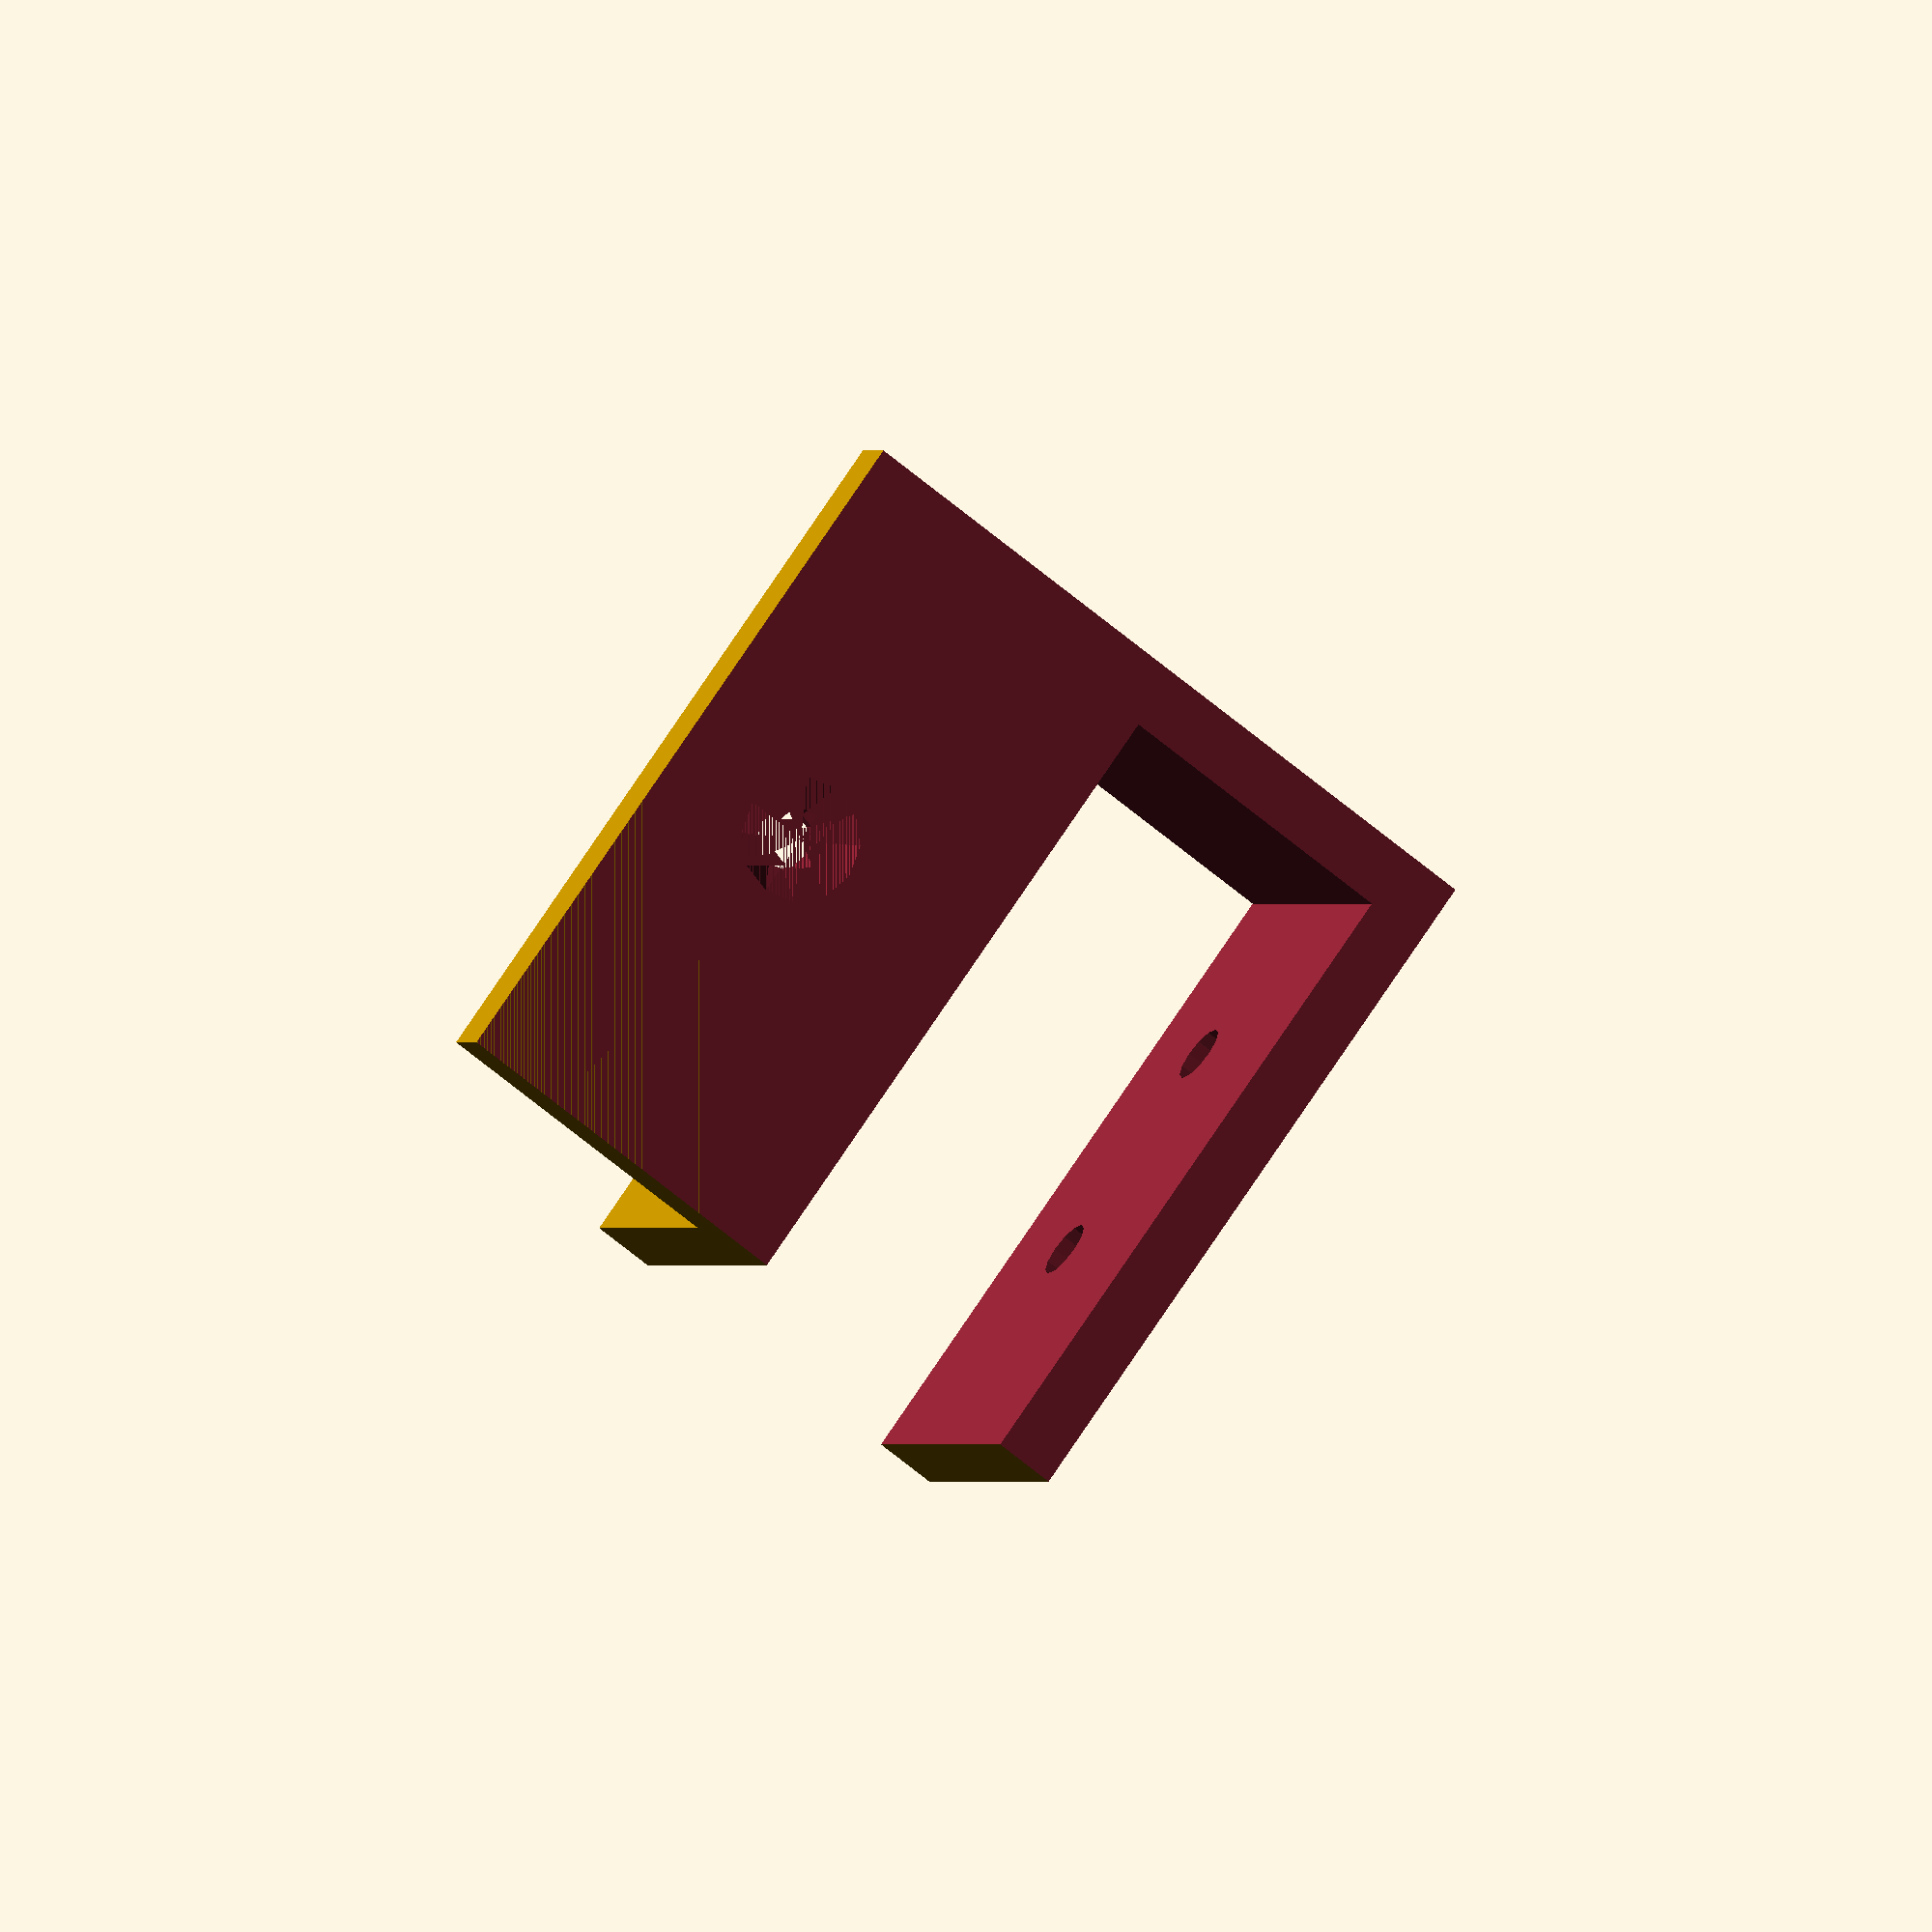
<openscad>


difference(){
	union() {
		translate(v = [0, 0, 0]) {
			translate(v = [0, 0, -50]) {
				cube(size = [27.3000000000, 46.3000000000, 100]);
			}
		}
		translate(v = [27.3000000000, 0, 0]) {
			cube(size = [20, 46.3000000000, 4]);
		}
	}
	/* Holes Below*/
	union(){
		translate(v = [0, 0, 0]){
			translate(v = [0, 0, -50]){
				translate(v = [4, -1, 0]) {
					cube(size = [19.3000000000, 43.3000000000, 100]);
				}
			}
			translate(v = [13.6500000000, 46.3000000000, -20]) {
				rotate(a = -90, v = [1, 0, 0]) {
					union() {
						union() {
							translate(v = [0, 0, -5]) {
								cylinder($fn = 12, h = 5, r = 1.9000000000);
							}
							translate(v = [0, 0, -3]) {
								cylinder($fn = 12, h = 3, r1 = 1.9000000000, r2 = 4);
							}
						}
						cylinder($fn = 12, h = 1, r = 4);
					}
				}
			}
		}
		translate(v = [0, 15.2790000000, 13.6500000000]) {
			rotate(a = -90, v = [0, 1, 0]) {
				union() {
					union() {
						translate(v = [0, 0, -28.3000000000]) {
							cylinder($fn = 12, h = 28.3000000000, r = 1.9000000000);
						}
						translate(v = [0, 0, -3]) {
							cylinder($fn = 12, h = 3, r1 = 1.9000000000, r2 = 4);
						}
					}
					cylinder($fn = 12, h = 1, r = 4);
				}
			}
		}
		translate(v = [0, 30.5580000000, 13.6500000000]) {
			rotate(a = -90, v = [0, 1, 0]) {
				union() {
					union() {
						translate(v = [0, 0, -28.3000000000]) {
							cylinder($fn = 12, h = 28.3000000000, r = 1.9000000000);
						}
						translate(v = [0, 0, -3]) {
							cylinder($fn = 12, h = 3, r1 = 1.9000000000, r2 = 4);
						}
					}
					cylinder($fn = 12, h = 1, r = 4);
				}
			}
		}
		translate(v = [37.3000000000, 23.1500000000, 0]) {
			rotate(a = 180, v = [0, 1, 0]) {
				union() {
					union() {
						translate(v = [0, 0, -5]) {
							cylinder($fn = 12, h = 5, r = 1.9000000000);
						}
						translate(v = [0, 0, -3]) {
							cylinder($fn = 12, h = 3, r1 = 1.9000000000, r2 = 4);
						}
					}
					cylinder($fn = 12, h = 1, r = 4);
				}
			}
		}
		translate(v = [-100, -100, -100]) {
			cube(size = [200, 200, 100]);
		}
		translate(v = [-100, -100, 23.3000000000]) {
			cube(size = [200, 200, 100]);
		}
	} /* End Holes */ 
}
</openscad>
<views>
elev=360.0 azim=324.0 roll=161.1 proj=o view=solid
</views>
